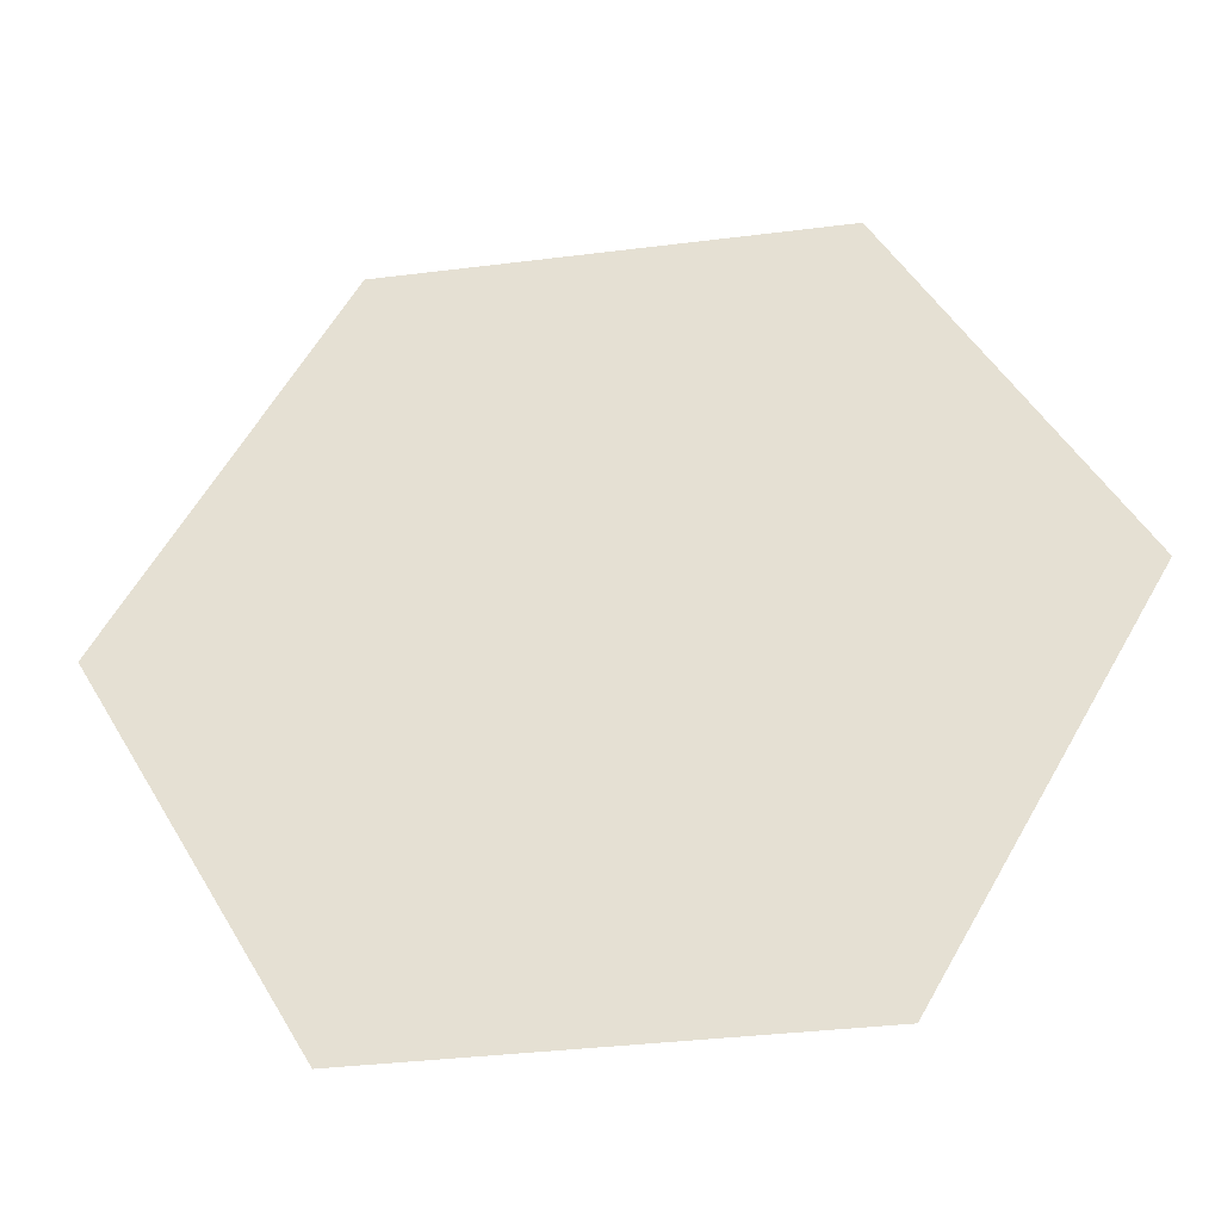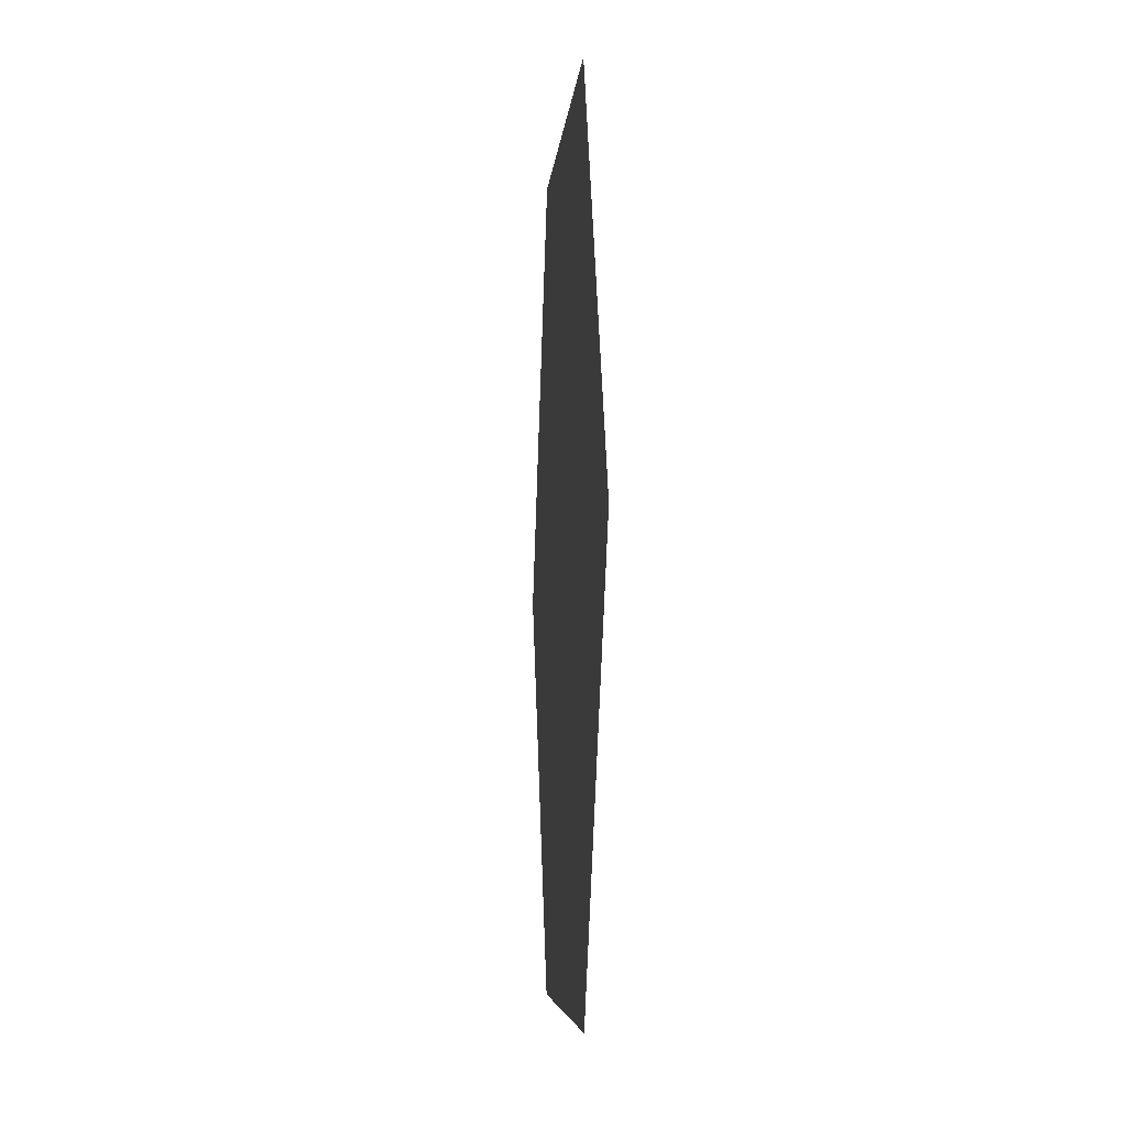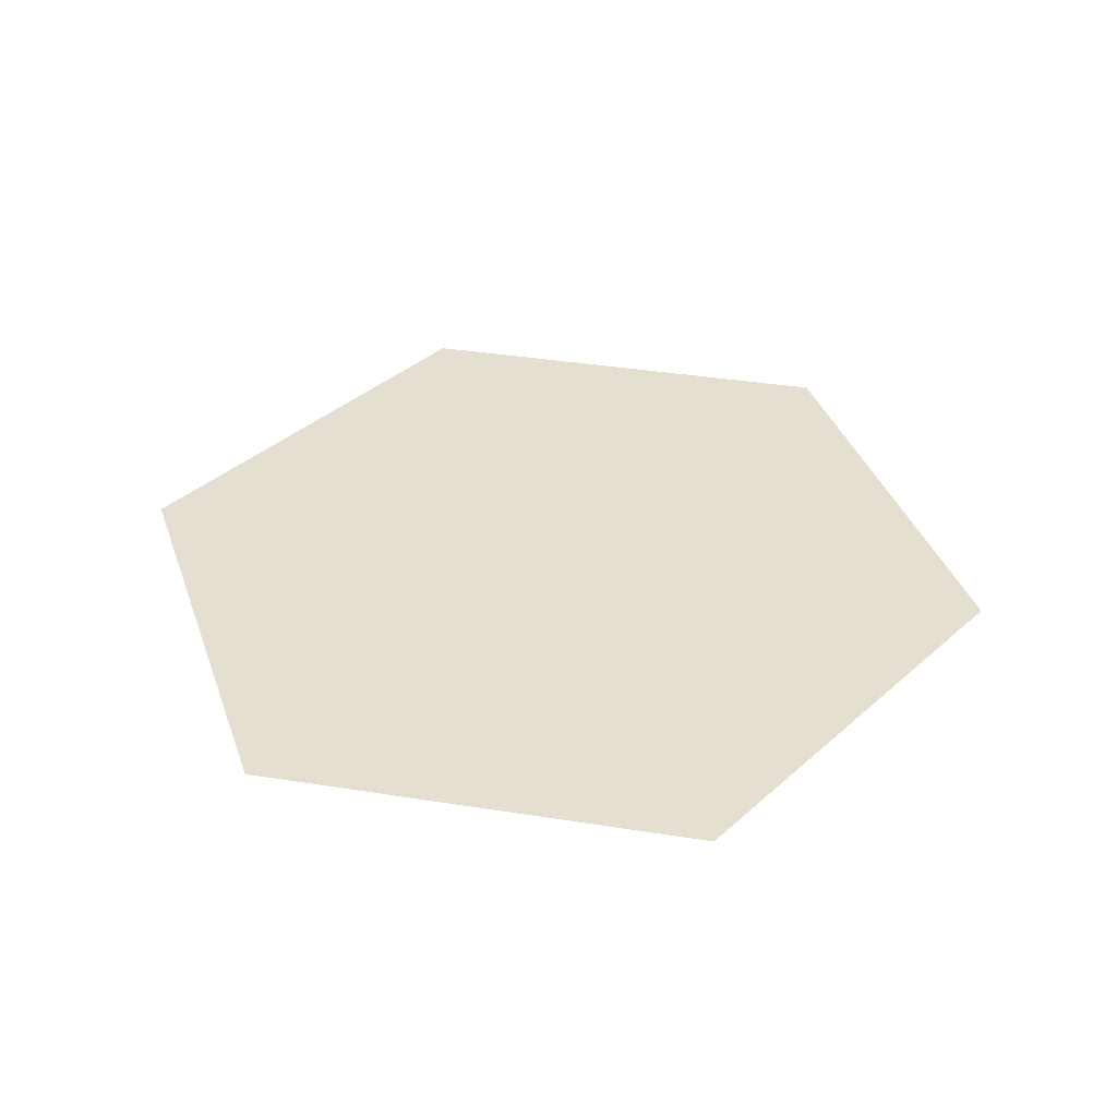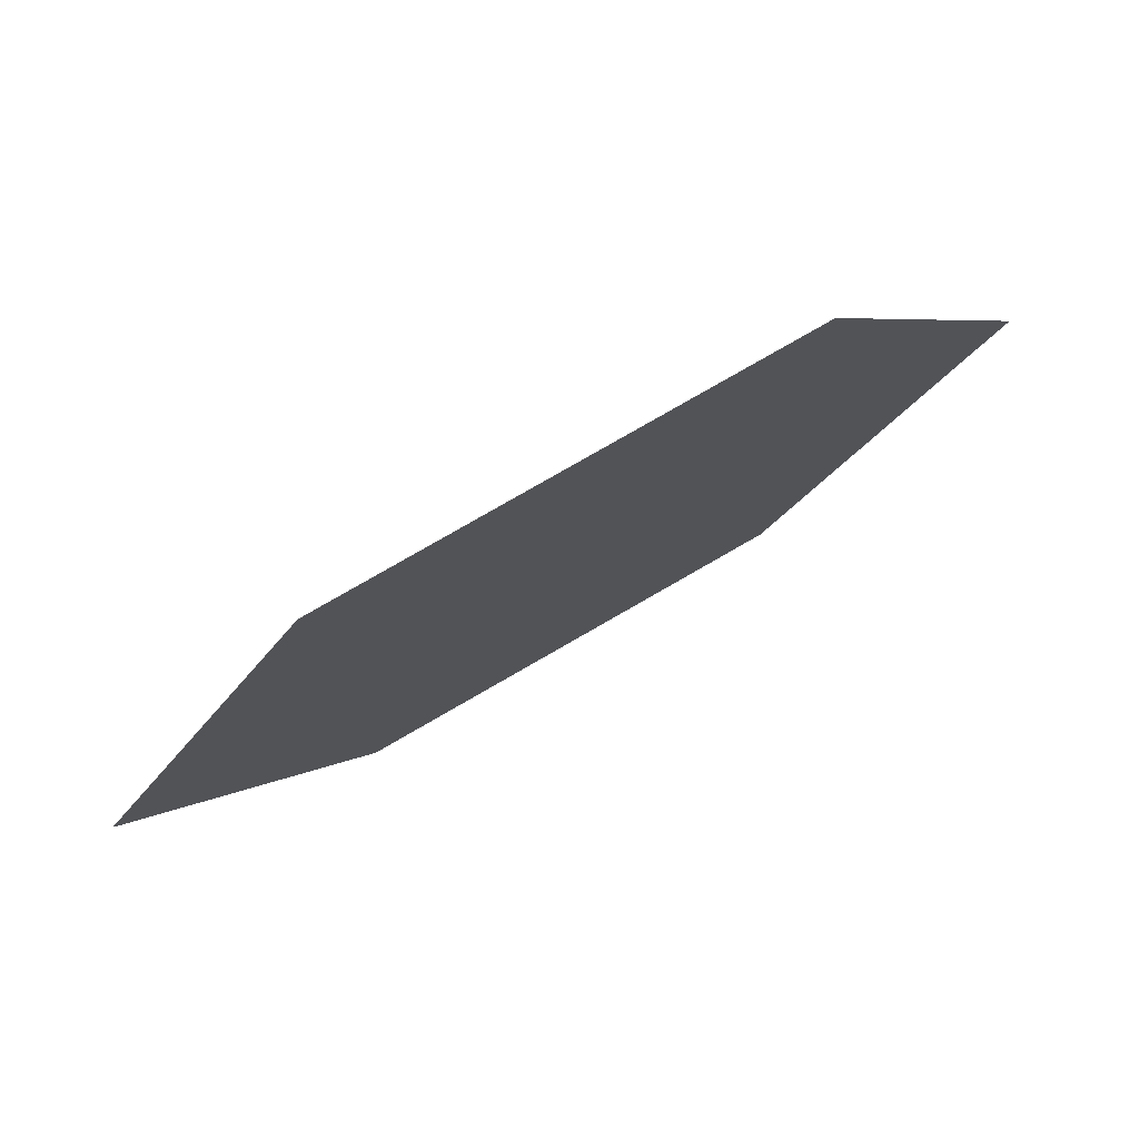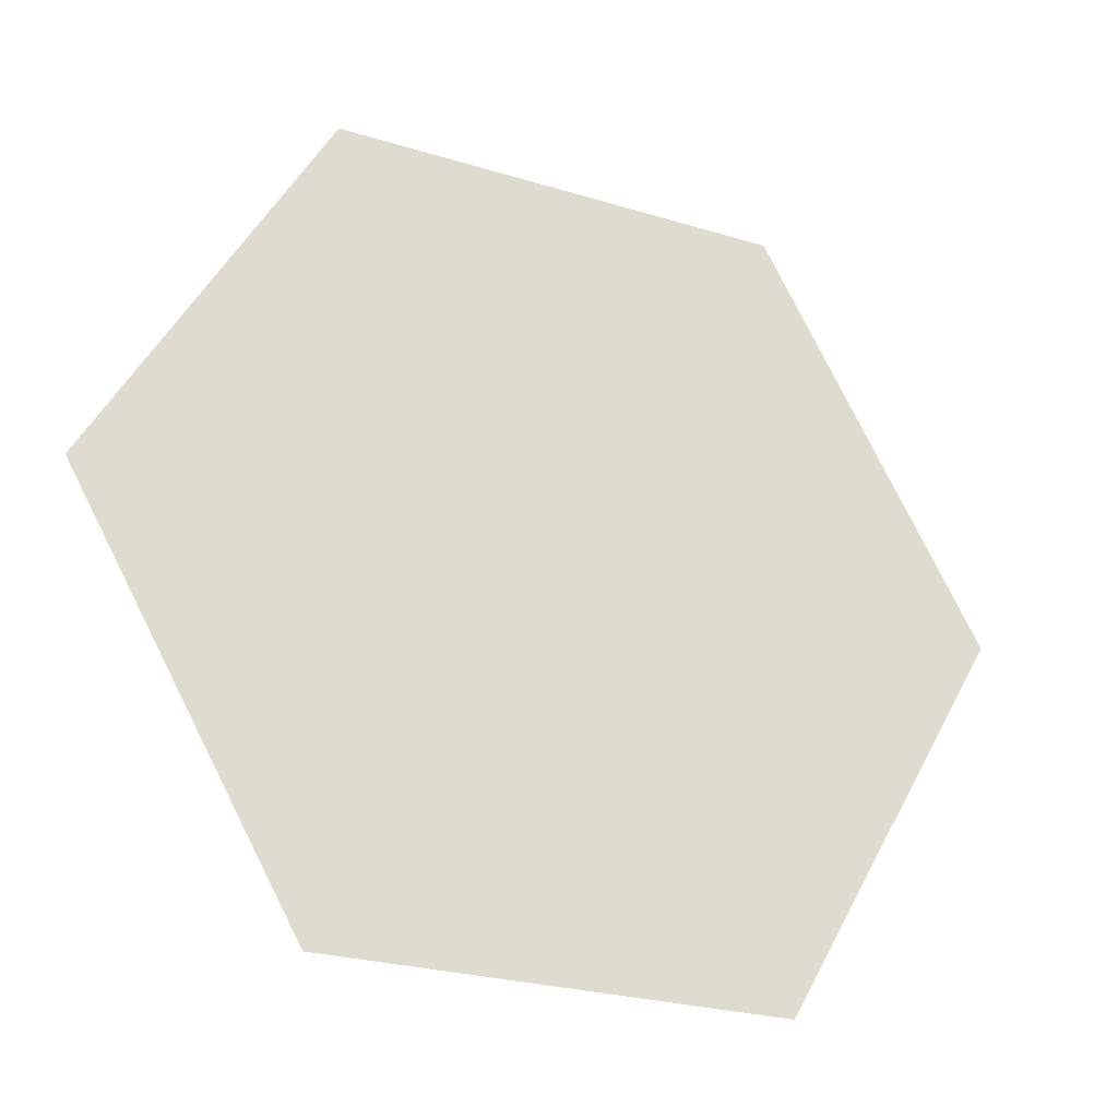
<metadata>
{"format":"obj","ext":"obj","renderer":"f3d","projection":"perspective","resolution":1024,"background":"white","views":[{"elev":-34.9,"azim":-170.4,"up":"+Y"},{"elev":-5.5,"azim":85.9,"up":"+Y"},{"elev":37.5,"azim":131.5,"up":"+Z"},{"elev":79.0,"azim":150.1,"up":"+Y"},{"elev":-25.5,"azim":153.7,"up":"+Y"}]}
</metadata>
<code>
g Cylinder2071
v 7 0 20
v -3.5 6.062 20
v 3.5 6.062 20
v -3.5 -6.062 20
v -7 -6.12e-07 20
v 3.5 -6.062 20
g Cylinder2071_0
f 3 2 1
f 2 4 1
f 5 4 2
f 1 4 6

</code>
